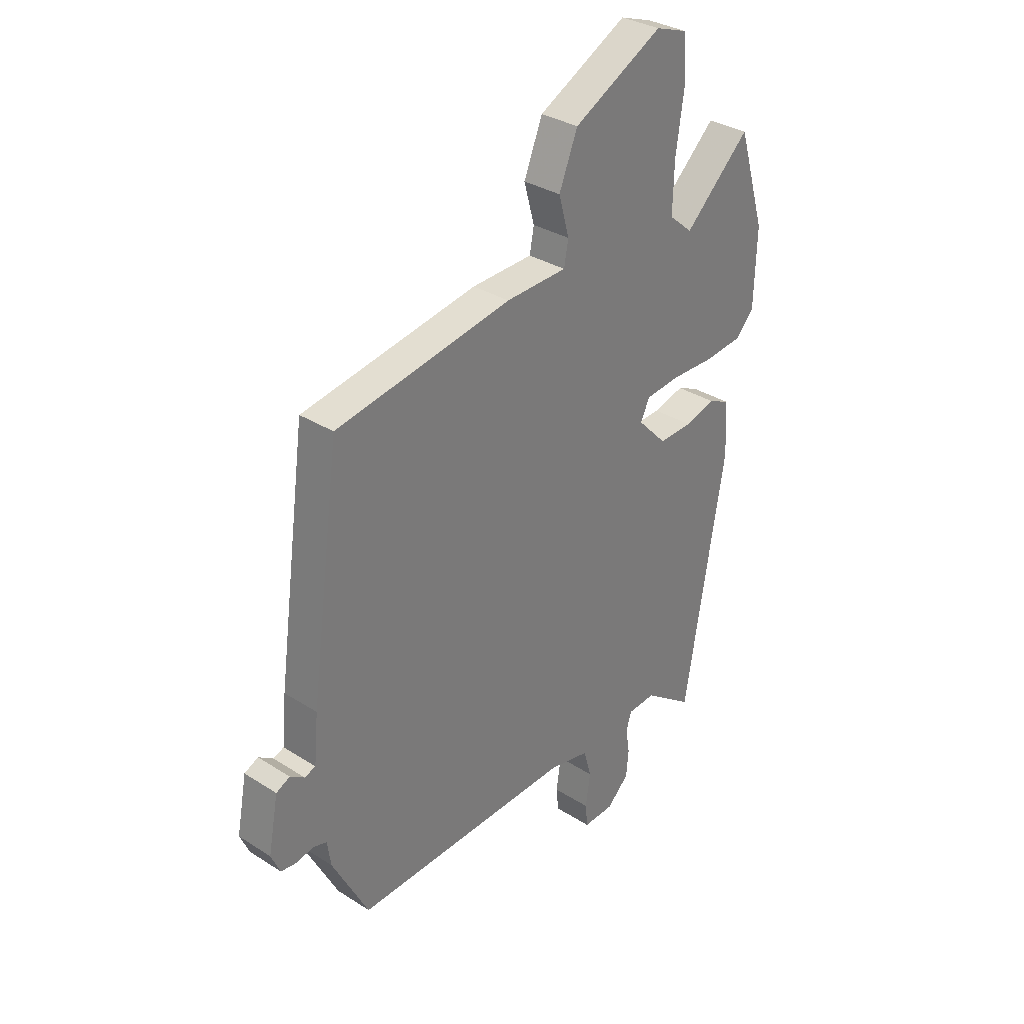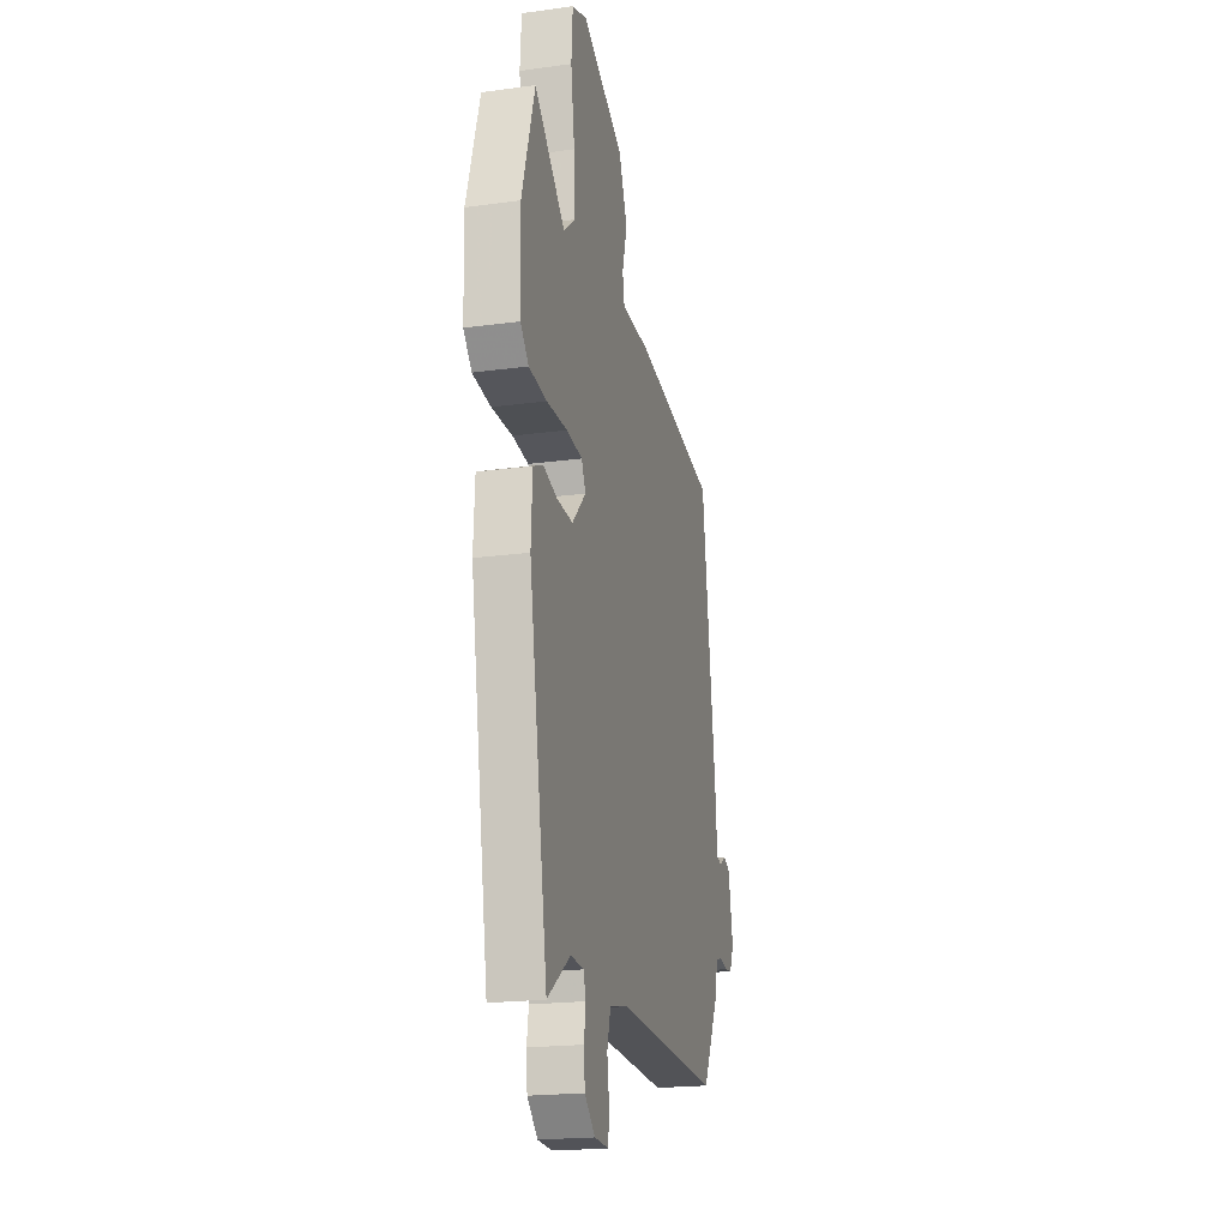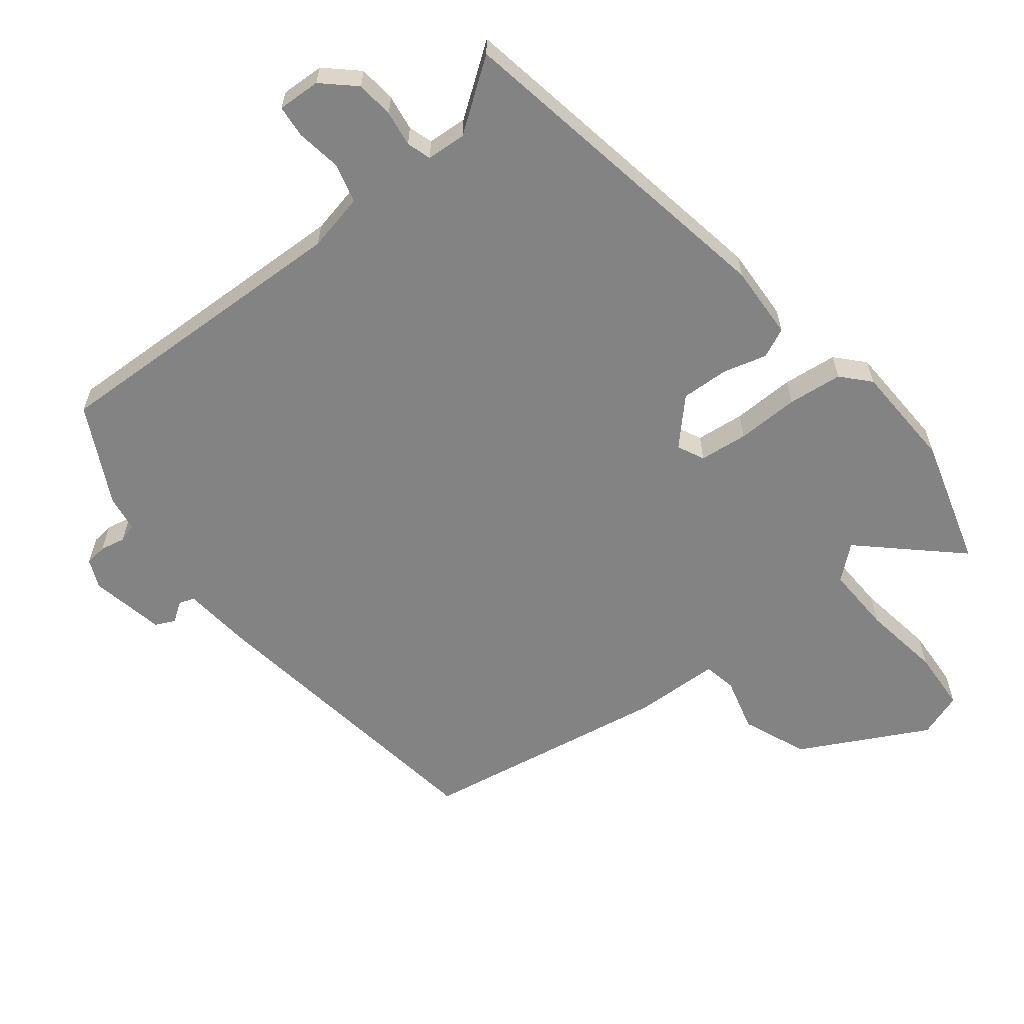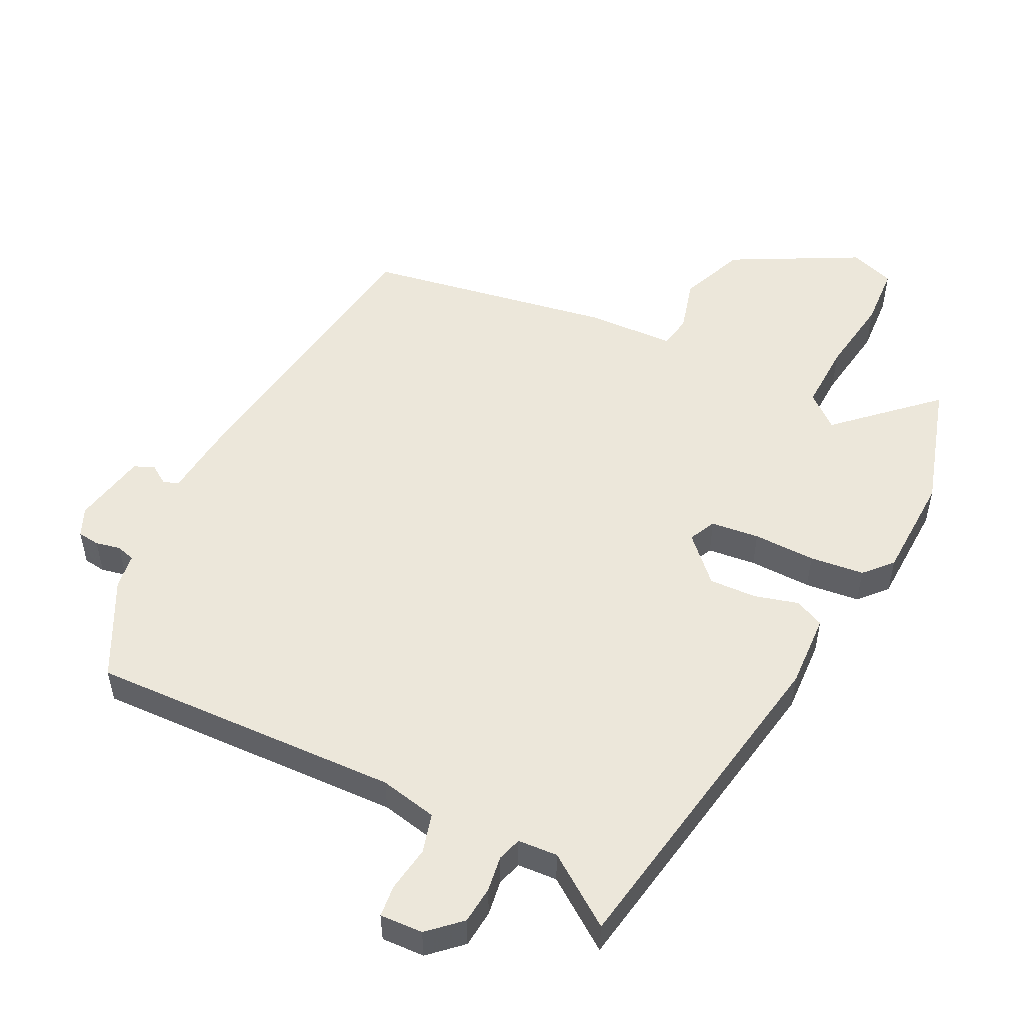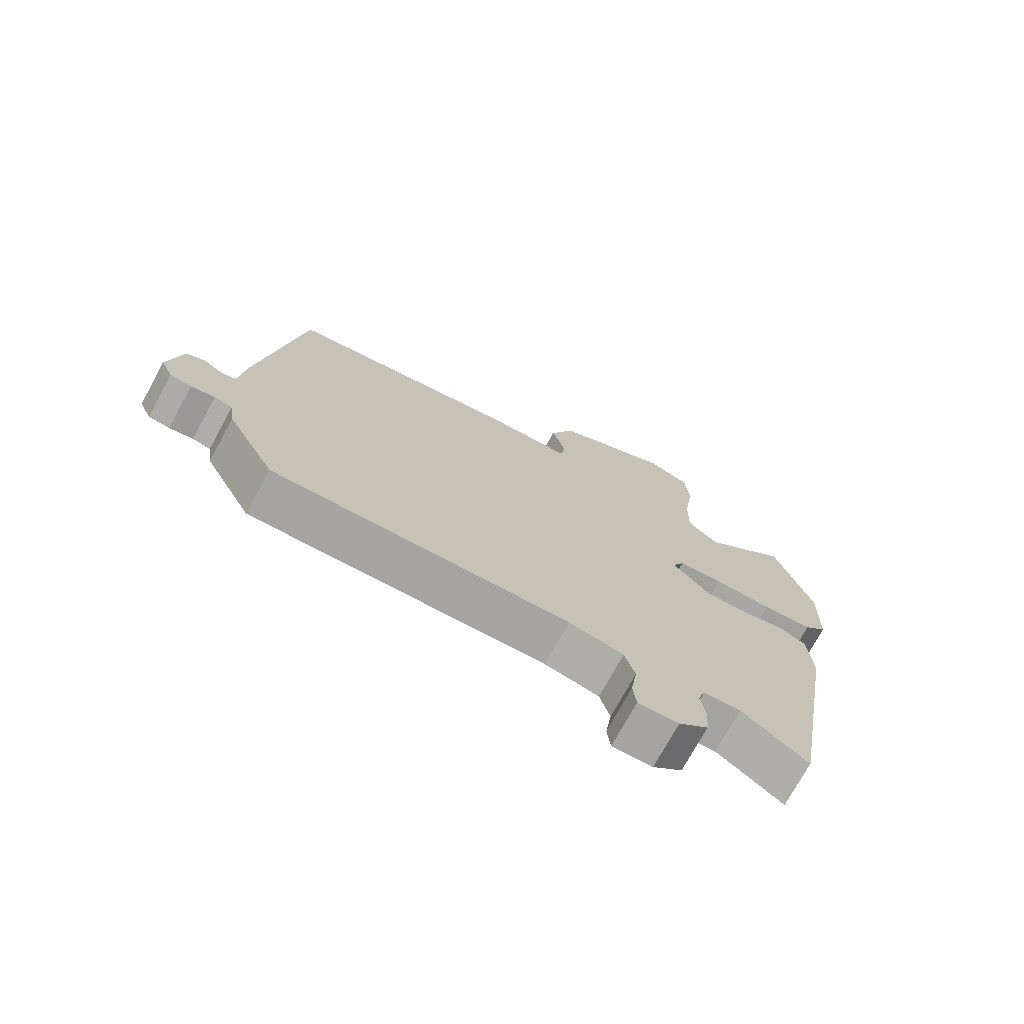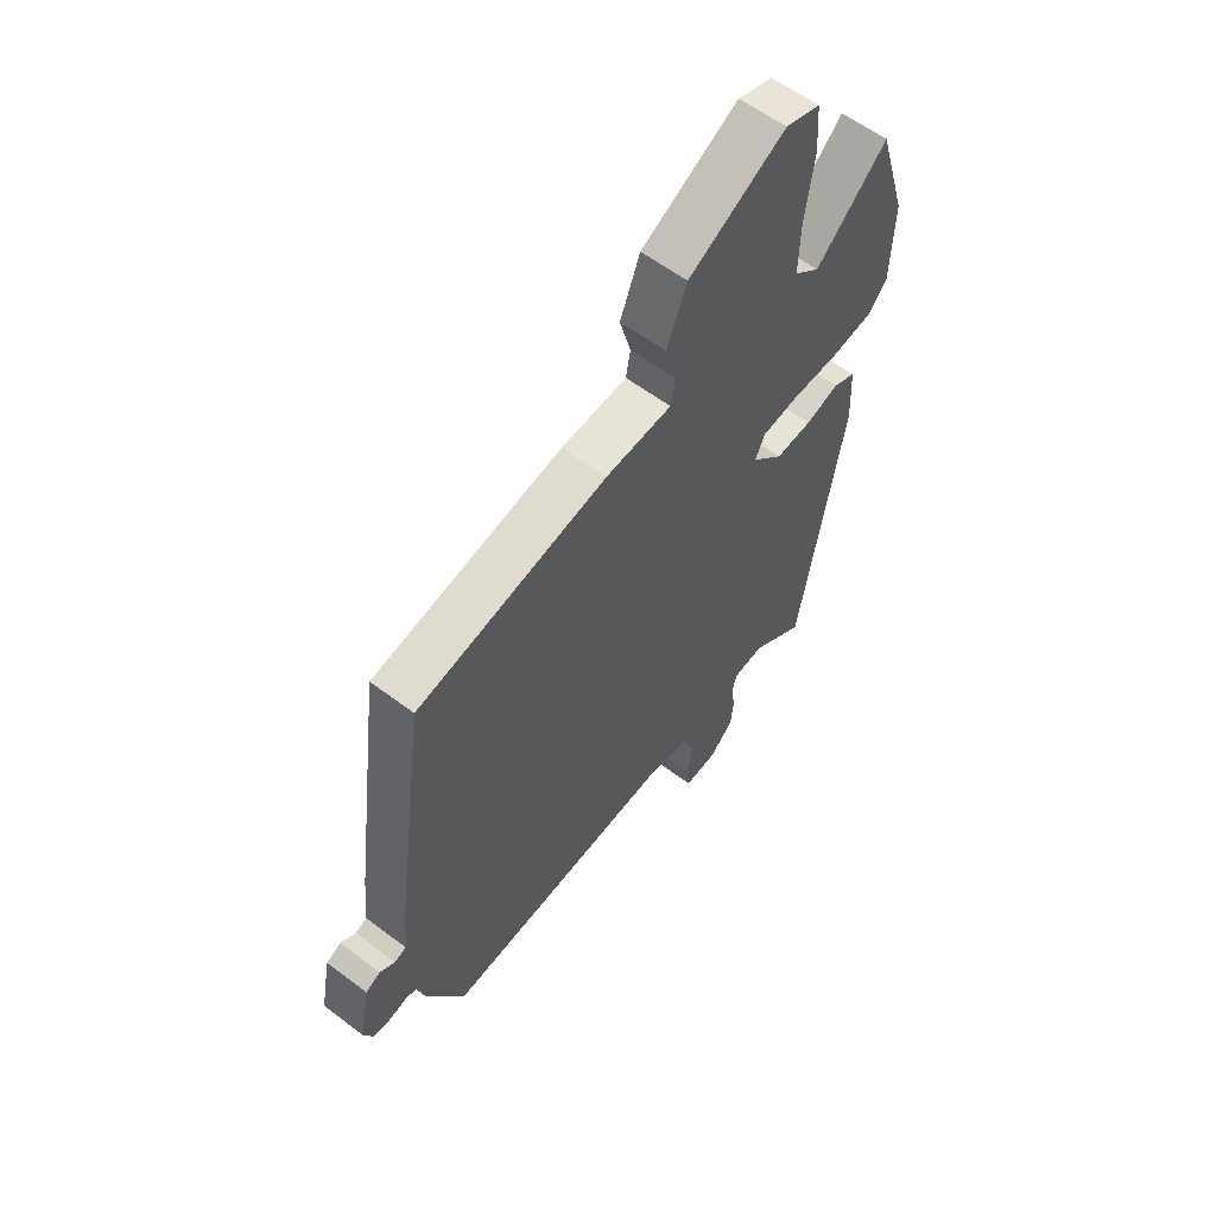
<metadata>
{"format":"obj","ext":"obj","renderer":"f3d","projection":"perspective","resolution":1024,"background":"white","views":[{"elev":32.4,"azim":131.6,"up":"+Z"},{"elev":-20.1,"azim":-75.9,"up":"+Z"},{"elev":-61.0,"azim":-141.4,"up":"+Y"},{"elev":51.9,"azim":-153.4,"up":"+Y"},{"elev":-74.3,"azim":151.3,"up":"+Z"},{"elev":59.3,"azim":127.9,"up":"+Z"}]}
</metadata>
<code>
v -0.386 0.07 -0.532
v -0.471 0.07 -0.027
v -0.465 0.07 0.084
v -0.421 0.07 0.104
v -0.356 0.07 0.086
v -0.285 0.07 0.083
v -0.223 0.07 0.147
v -0.242 0.07 0.187
v -0.314 0.07 0.195
v -0.407 0.07 0.193
v -0.488 0.07 0.202
v -0.525 0.07 0.243
v -0.53 0.07 0.4
v -0.472 0.07 0.591
v -0.334 0.07 0.461
v -0.284 0.07 0.503
v -0.287 0.07 0.604
v -0.304 0.07 0.721
v -0.298 0.07 0.812
v -0.231 0.07 0.835
v -0.043 0.07 0.735
v -0.004 0.07 0.638
v -0.026 0.07 0.558
v -0.017 0.07 0.509
v 0.112 0.07 0.504
v 0.483 0.07 0.439
v 0.546 0.07 -0.022
v 0.555 0.07 -0.121
v 0.578 0.07 -0.129
v 0.608 0.07 -0.109
v 0.637 0.07 -0.123
v 0.658 0.07 -0.234
v 0.639 0.07 -0.277
v 0.606 0.07 -0.281
v 0.569 0.07 -0.273
v 0.541 0.07 -0.281
v 0.533 0.07 -0.334
v 0.457 0.07 -0.48
v -0.007 0.07 -0.462
v -0.093 0.07 -0.48
v -0.109 0.07 -0.538
v -0.099 0.07 -0.606
v -0.104 0.07 -0.654
v -0.168 0.07 -0.651
v -0.215 0.07 -0.607
v -0.22 0.07 -0.551
v -0.212 0.07 -0.498
v -0.223 0.07 -0.462
v -0.282 0.07 -0.458
v -0.386 0 -0.532
v -0.471 0 -0.027
v -0.465 0 0.084
v -0.421 0 0.104
v -0.356 0 0.086
v -0.285 0 0.083
v -0.223 0 0.147
v -0.242 0 0.187
v -0.314 0 0.195
v -0.407 0 0.193
v -0.488 0 0.202
v -0.525 0 0.243
v -0.53 0 0.4
v -0.472 0 0.591
v -0.334 0 0.461
v -0.284 0 0.503
v -0.287 0 0.604
v -0.304 0 0.721
v -0.298 0 0.812
v -0.231 0 0.835
v -0.043 0 0.735
v -0.004 0 0.638
v -0.026 0 0.558
v -0.017 0 0.509
v 0.112 0 0.504
v 0.483 0 0.439
v 0.546 0 -0.022
v 0.555 0 -0.121
v 0.578 0 -0.129
v 0.608 0 -0.109
v 0.637 0 -0.123
v 0.658 0 -0.234
v 0.639 0 -0.277
v 0.606 0 -0.281
v 0.569 0 -0.273
v 0.541 0 -0.281
v 0.533 0 -0.334
v 0.457 0 -0.48
v -0.007 0 -0.462
v -0.093 0 -0.48
v -0.109 0 -0.538
v -0.099 0 -0.606
v -0.104 0 -0.654
v -0.168 0 -0.651
v -0.215 0 -0.607
v -0.22 0 -0.551
v -0.212 0 -0.498
v -0.223 0 -0.462
v -0.282 0 -0.458
f 45 46 47
f 44 45 47
f 43 44 47
f 42 43 47
f 41 42 47
f 40 41 47 48
f 39 40 48
f 36 37 38 39
f 36 39 48 49
f 33 34 35
f 32 33 35
f 31 32 35
f 30 31 35
f 29 30 35
f 35 36 49
f 29 35 49
f 28 29 49
f 27 28 49
f 26 27 49
f 25 26 49
f 24 25 49
f 21 22 23
f 20 21 23
f 19 20 23
f 18 19 23
f 17 18 23
f 16 17 23 24
f 15 16 24
f 13 14 15
f 12 13 15
f 11 12 15
f 10 11 15
f 9 10 15
f 8 9 15 24
f 7 8 24
f 3 4 5
f 2 3 5
f 1 2 5
f 49 1 5
f 49 5 6
f 7 24 49
f 6 7 49
f 96 95 94
f 96 94 93
f 96 93 92
f 96 92 91
f 96 91 90
f 97 96 90 89
f 97 89 88
f 88 87 86 85
f 98 97 88 85
f 84 83 82
f 84 82 81
f 84 81 80
f 84 80 79
f 84 79 78
f 98 85 84
f 98 84 78
f 98 78 77
f 98 77 76
f 98 76 75
f 98 75 74
f 98 74 73
f 72 71 70
f 72 70 69
f 72 69 68
f 72 68 67
f 72 67 66
f 73 72 66 65
f 73 65 64
f 64 63 62
f 64 62 61
f 64 61 60
f 64 60 59
f 64 59 58
f 73 64 58 57
f 73 57 56
f 54 53 52
f 54 52 51
f 54 51 50
f 54 50 98
f 55 54 98
f 98 73 56
f 98 56 55
f 1 50 51 2
f 2 51 52 3
f 3 52 53 4
f 4 53 54 5
f 5 54 55 6
f 6 55 56 7
f 7 56 57 8
f 8 57 58 9
f 9 58 59 10
f 10 59 60 11
f 11 60 61 12
f 12 61 62 13
f 13 62 63 14
f 14 63 64 15
f 15 64 65 16
f 16 65 66 17
f 17 66 67 18
f 18 67 68 19
f 19 68 69 20
f 20 69 70 21
f 21 70 71 22
f 22 71 72 23
f 23 72 73 24
f 24 73 74 25
f 25 74 75 26
f 26 75 76 27
f 27 76 77 28
f 28 77 78 29
f 29 78 79 30
f 30 79 80 31
f 31 80 81 32
f 32 81 82 33
f 33 82 83 34
f 34 83 84 35
f 35 84 85 36
f 36 85 86 37
f 37 86 87 38
f 38 87 88 39
f 39 88 89 40
f 40 89 90 41
f 41 90 91 42
f 42 91 92 43
f 43 92 93 44
f 44 93 94 45
f 45 94 95 46
f 46 95 96 47
f 47 96 97 48
f 48 97 98 49
f 49 98 50 1

</code>
